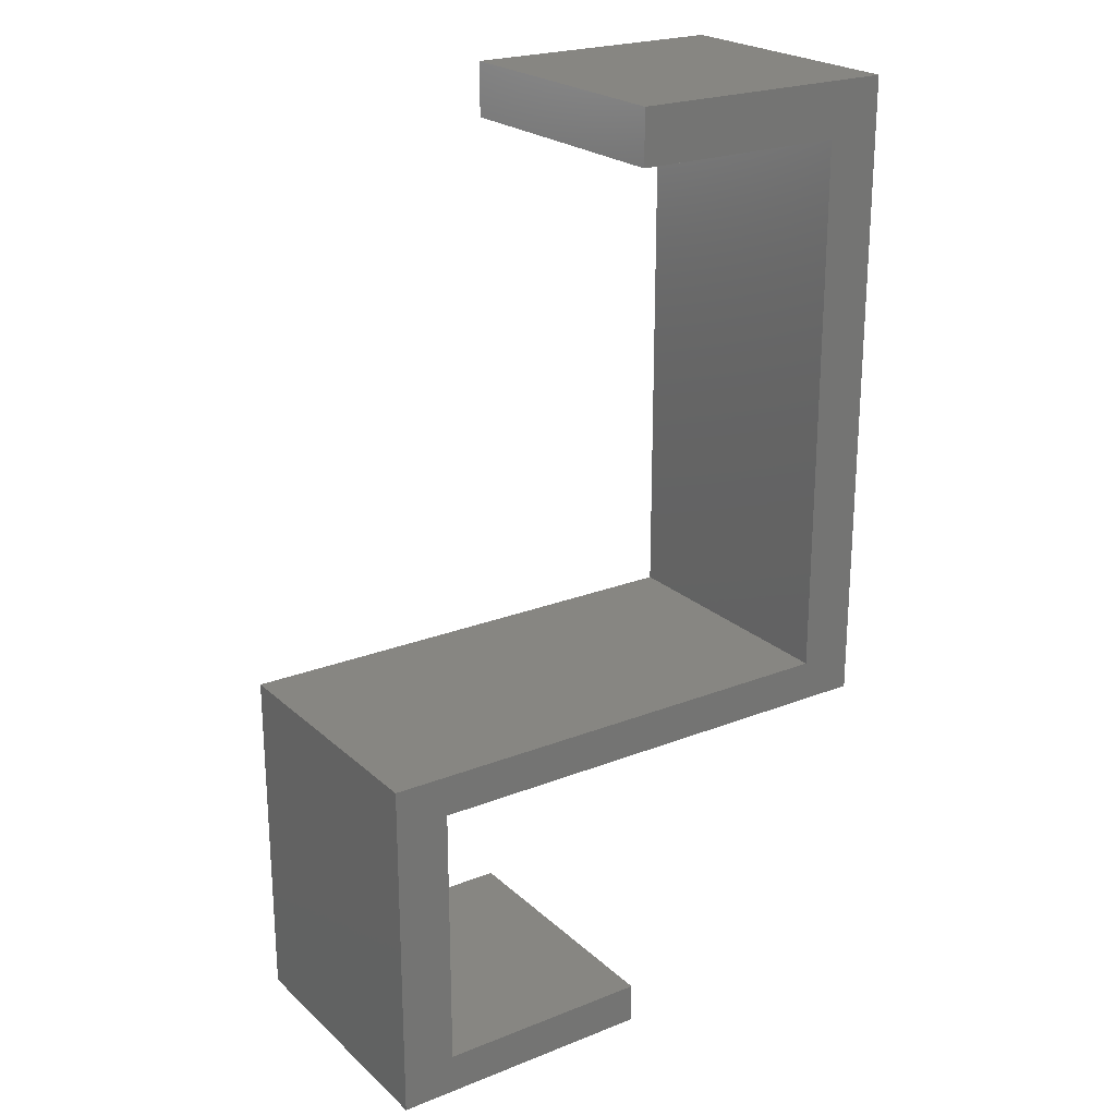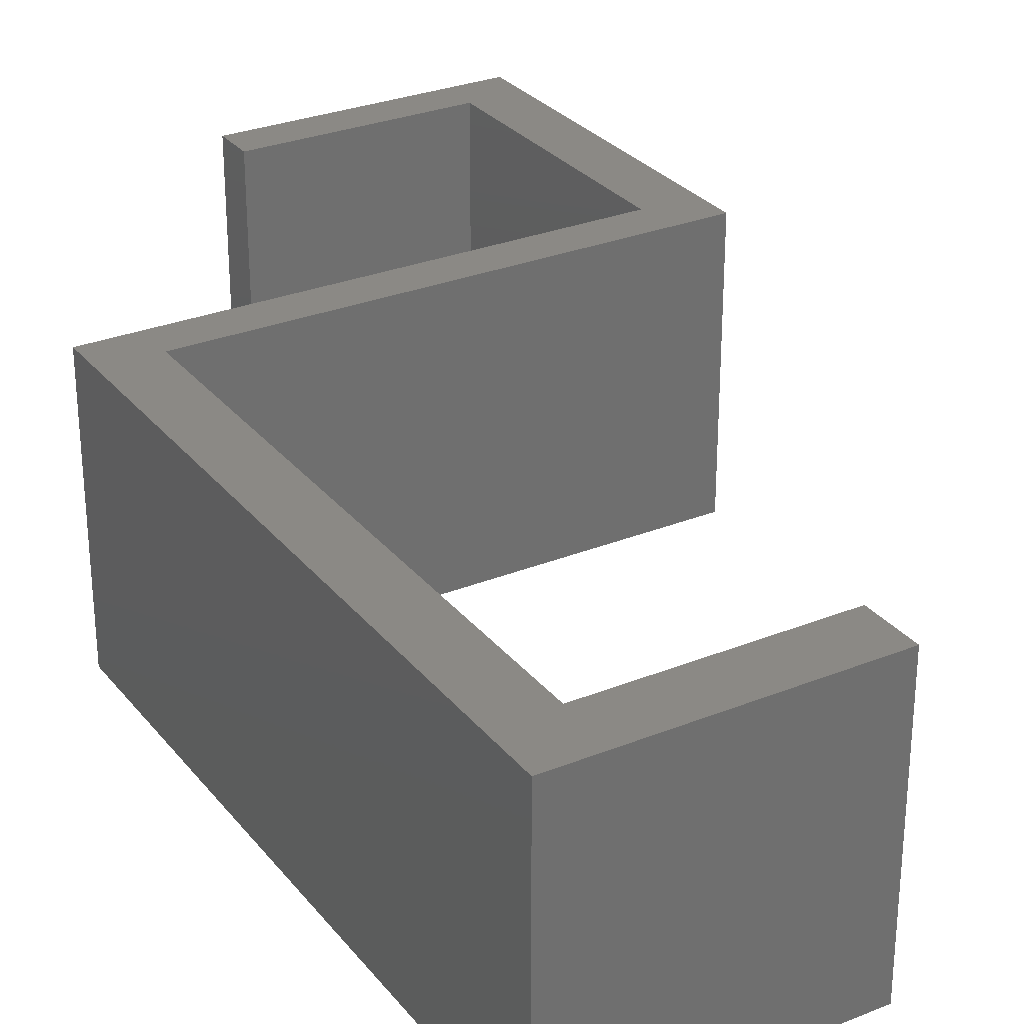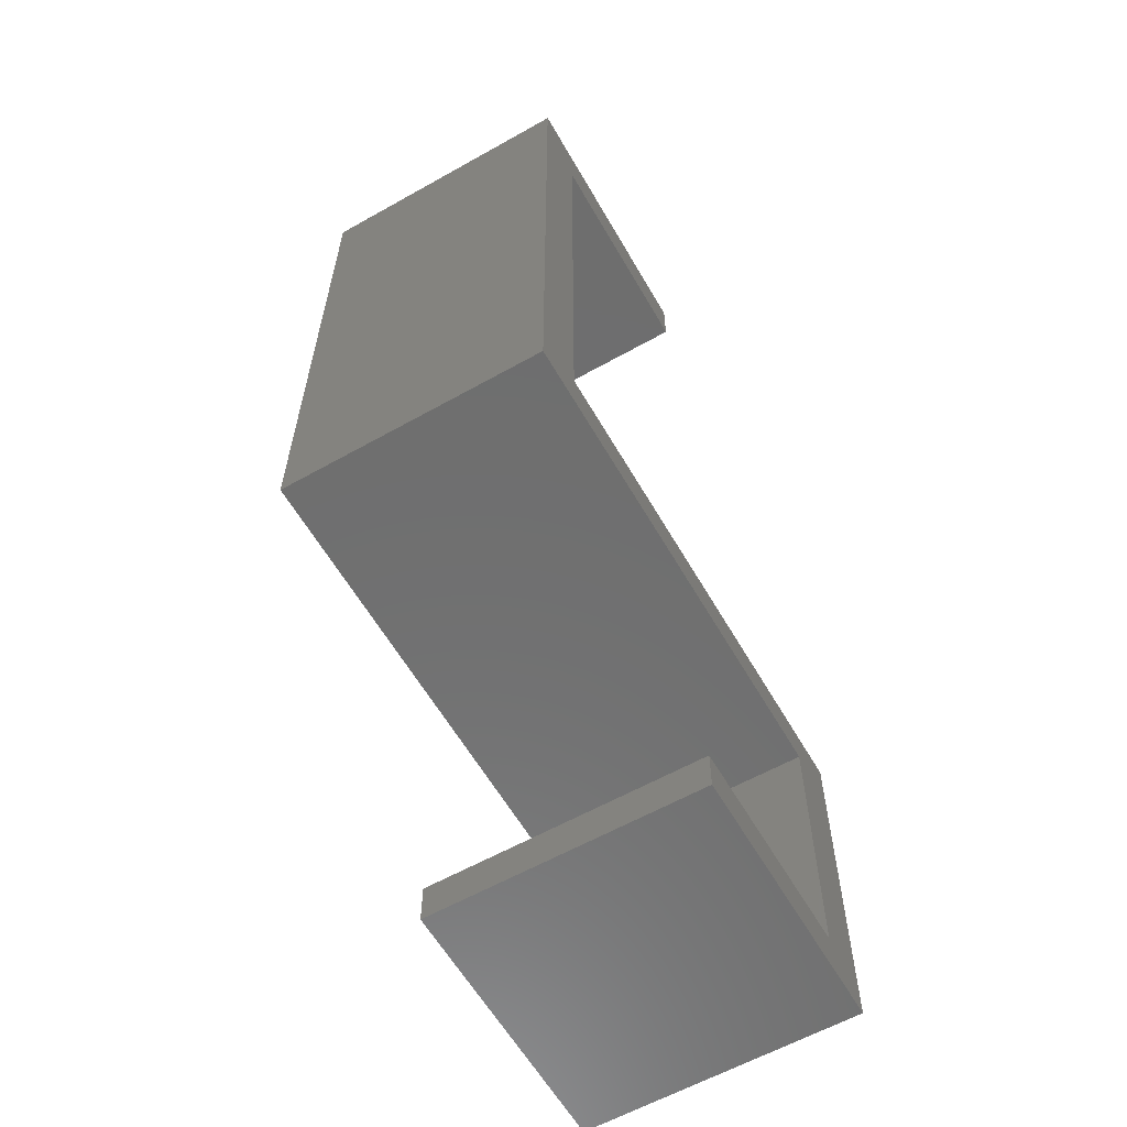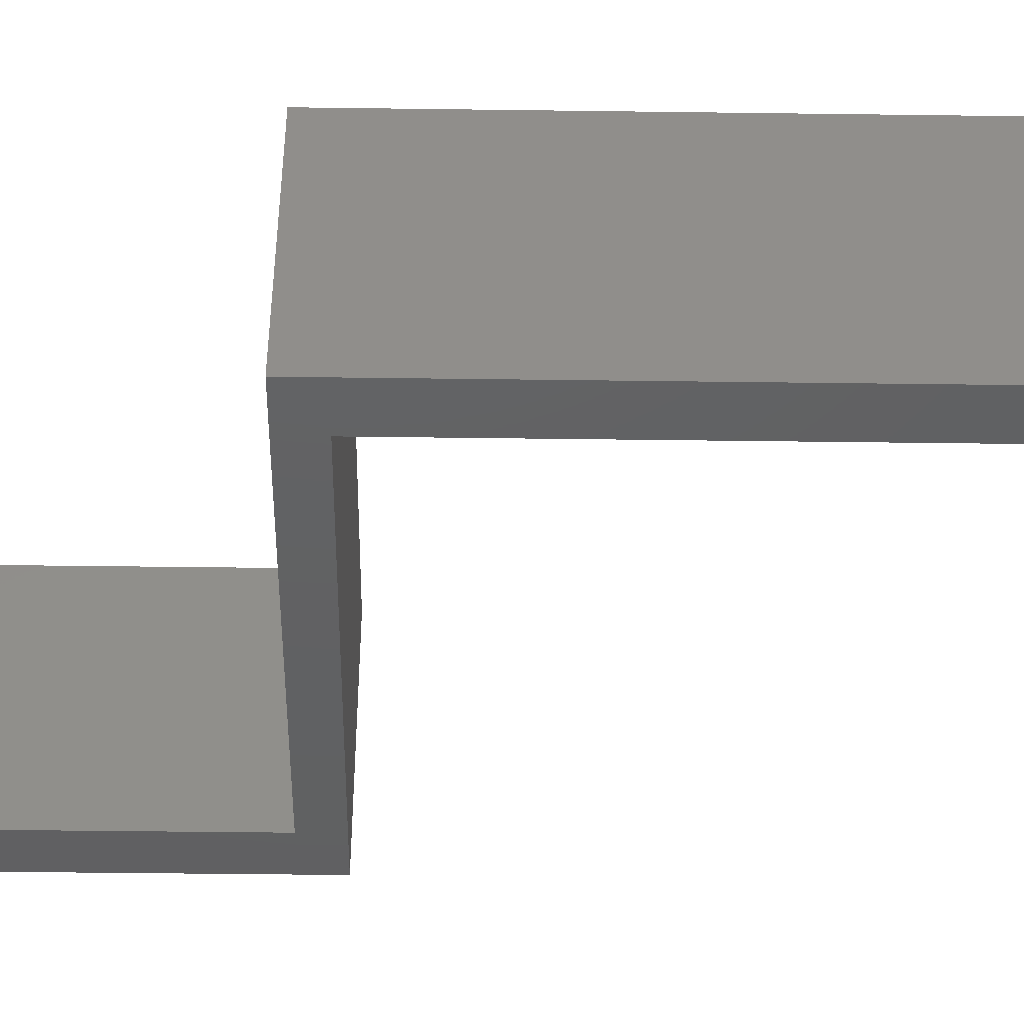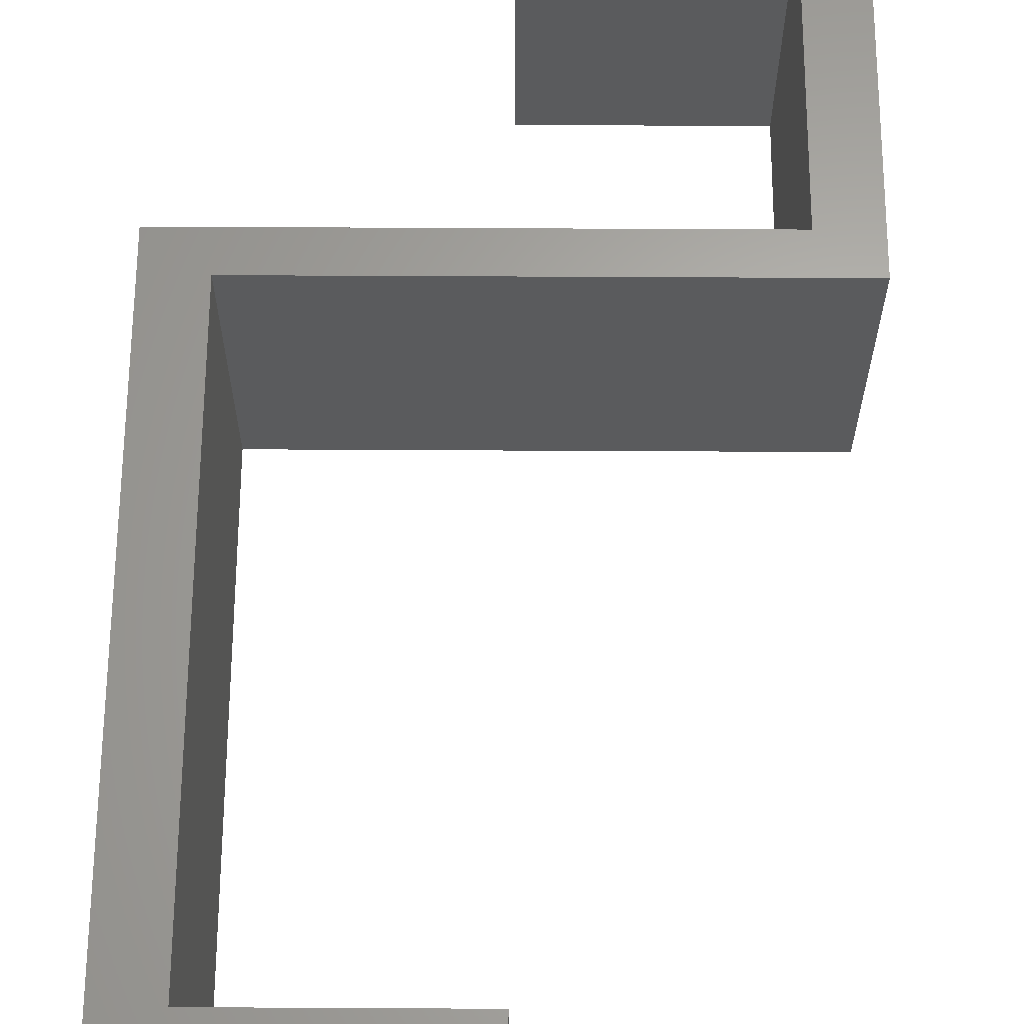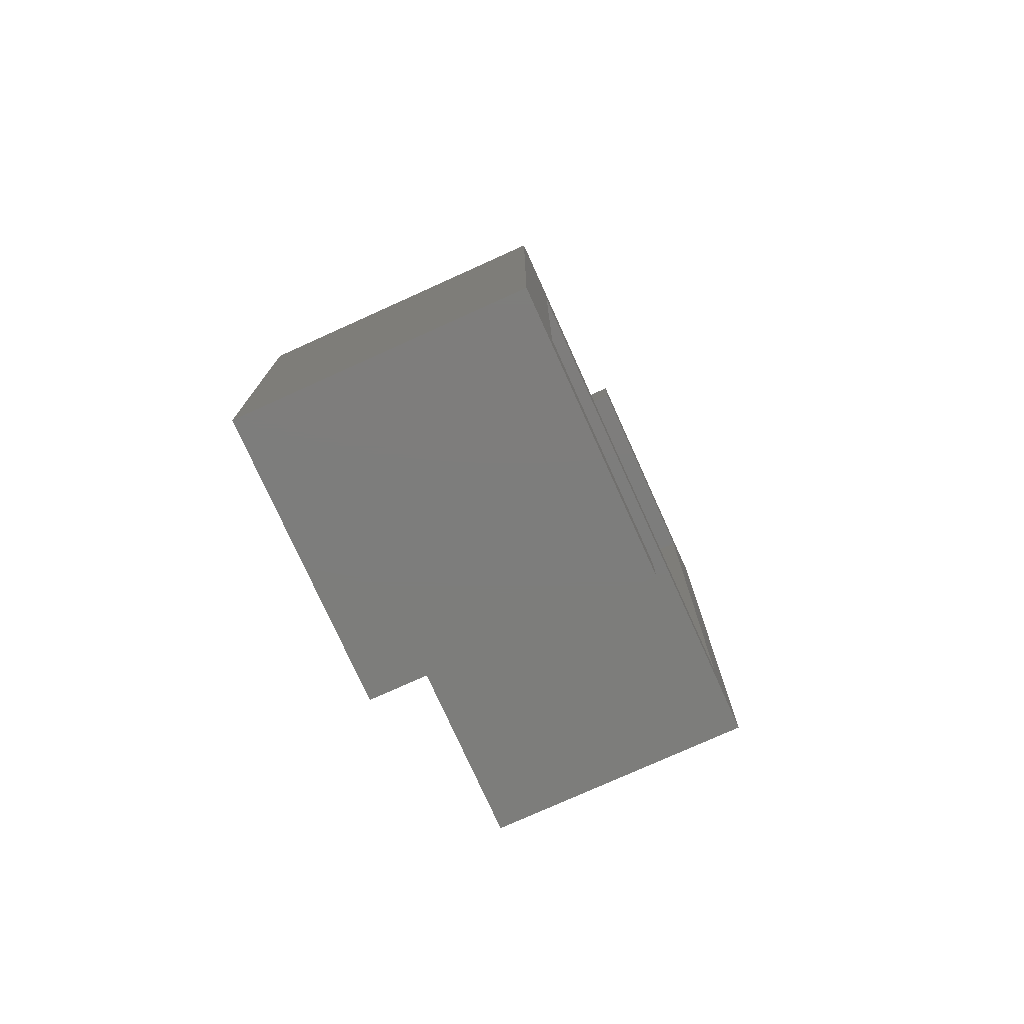
<metadata>
{"format":"stl","ext":"stl","renderer":"f3d","projection":"perspective","resolution":1024,"background":"white","views":[{"elev":22.9,"azim":-34.1,"up":"+Y"},{"elev":29.1,"azim":149.1,"up":"+Z"},{"elev":-60.5,"azim":119.9,"up":"+Y"},{"elev":-42.9,"azim":89.1,"up":"+Z"},{"elev":63.7,"azim":-179.7,"up":"+Z"},{"elev":-76.7,"azim":-65.7,"up":"+Y"}]}
</metadata>
<code>
# stl→obj: 24 verts, 44 faces
v 0 0 0
v 0 26 20
v 0 26 0
v 0 0 20
v 40 70 20
v 36 66 20
v 40 23 20
v 20 70 20
v 20 66 20
v 36 26 20
v 4 23 20
v 4 3 20
v 20 0 20
v 20 3 20
v 40 70 0
v 40 23 0
v 20 0 0
v 4 3 0
v 20 3 0
v 4 23 0
v 36 66 0
v 36 26 0
v 20 70 0
v 20 66 0
f 1 2 3
f 2 1 4
f 5 6 7
f 8 6 5
f 6 8 9
f 10 7 6
f 10 11 7
f 11 2 12
f 2 11 10
f 12 13 14
f 12 4 13
f 4 12 2
f 7 15 5
f 15 7 16
f 17 18 19
f 18 1 20
f 1 18 17
f 21 16 22
f 20 22 16
f 20 3 22
f 3 20 1
f 16 21 15
f 23 21 24
f 21 23 15
f 1 13 4
f 13 1 17
f 12 20 11
f 20 12 18
f 20 7 11
f 7 20 16
f 19 12 14
f 12 19 18
f 22 6 21
f 6 22 10
f 22 2 10
f 2 22 3
f 24 6 9
f 6 24 21
f 15 8 5
f 8 15 23
f 24 8 23
f 8 24 9
f 13 19 14
f 19 13 17

</code>
